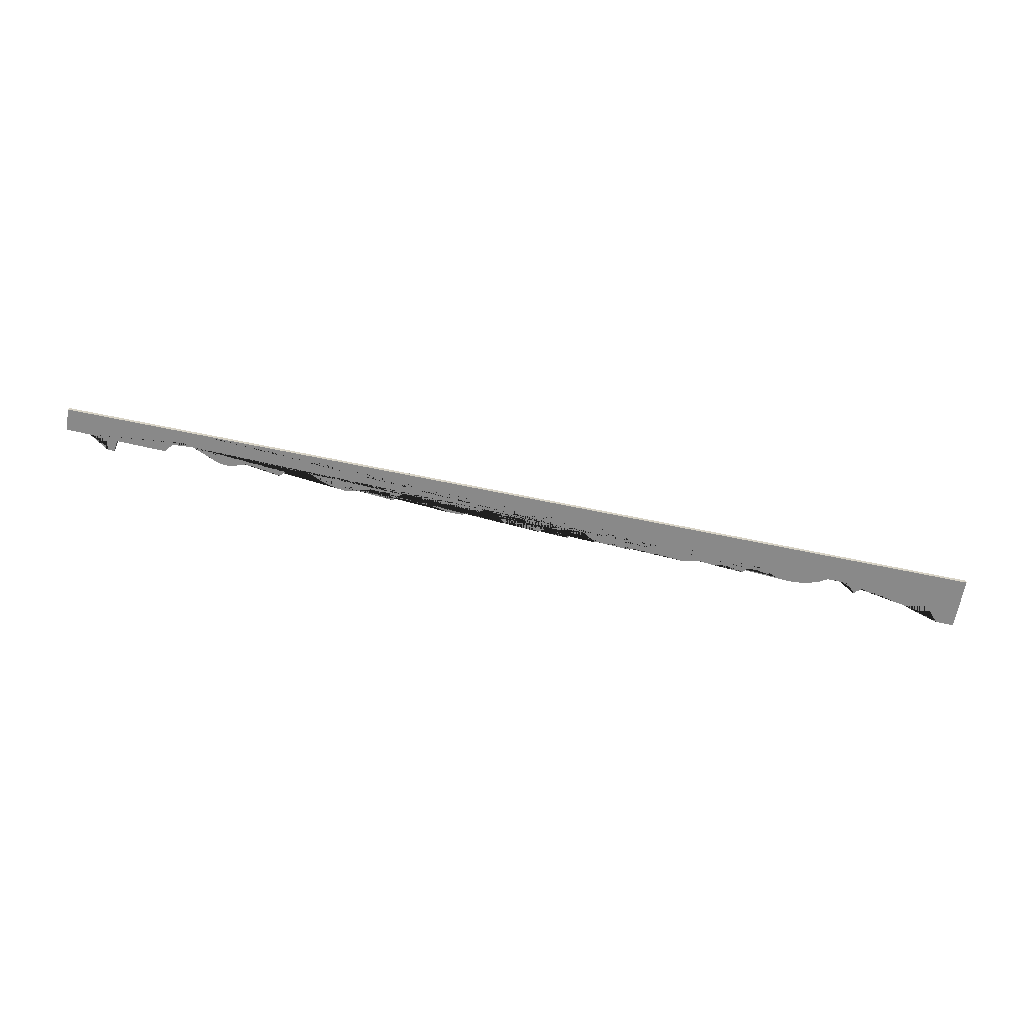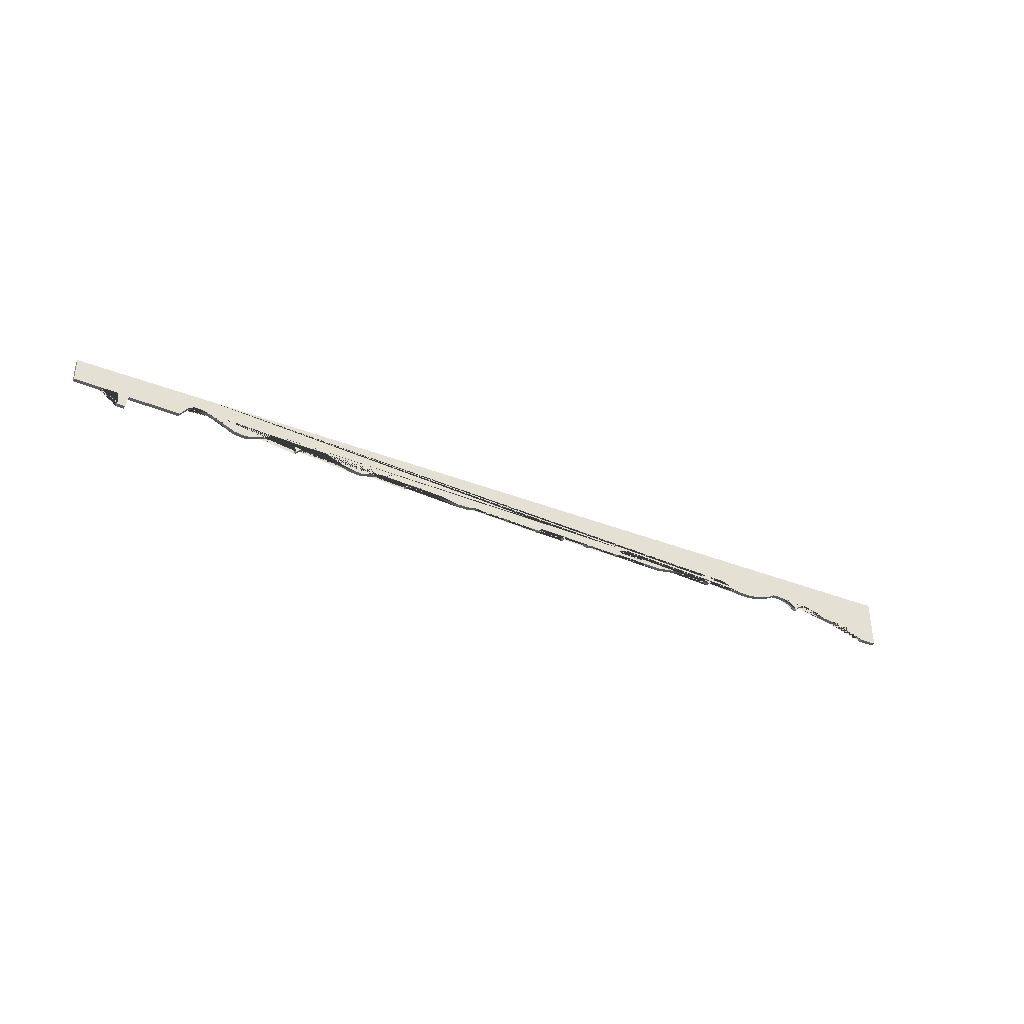
<metadata>
{"format":"obj","ext":"obj","renderer":"f3d","projection":"perspective","resolution":1024,"background":"white","views":[{"elev":-62.9,"azim":170.1,"up":"+Z"},{"elev":-35.9,"azim":145.6,"up":"+Y"}]}
</metadata>
<code>
o boatback.003
v 5.583 7.64 13.2
v -1.166 7.72 12.49
v -0.2697 7.709 12.59
v -0.7489 7.715 12.54
v 4.625 7.652 13.1
v 5.405 7.642 13.18
v -1.17 7.351 12.49
v 4.628 7.652 13.07
v -0.7485 7.438 12.51
v -0.2684 7.519 12.56
v -0.2665 7.709 12.56
v -0.7457 7.715 12.51
v 5.586 7.64 13.17
v 5.409 7.642 13.15
v -1.163 7.72 12.46
v -0.7517 7.438 12.54
v -1.042 7.35 12.51
v -0.9347 7.473 12.52
v -0.8566 7.445 12.53
v -0.2717 7.519 12.59
v -0.2434 7.523 12.59
v -0.181 7.518 12.6
v -0.1299 7.488 12.6
v -0.05931 7.46 12.61
v 0.01 7.445 12.62
v 0.07662 7.439 12.62
v 0.1405 7.44 12.63
v 0.1907 7.45 12.64
v 0.2409 7.469 12.64
v 0.2953 7.495 12.65
v 0.3357 7.503 12.65
v 0.3815 7.501 12.66
v 0.4077 7.477 12.66
v 0.4447 7.433 12.66
v 0.481 7.451 12.67
v 0.5191 7.504 12.67
v -0.6777 7.448 12.54
v -0.6148 7.477 12.55
v -0.5535 7.498 12.56
v -0.4936 7.514 12.56
v -0.4563 7.498 12.57
v -0.4093 7.469 12.57
v -0.3971 7.445 12.57
v -0.3844 7.461 12.58
v -0.3521 7.494 12.58
v -0.2921 7.515 12.59
v 5.581 7.475 13.2
v 4.624 7.539 13.1
v 5.404 7.473 13.18
v 0.5934 7.507 12.68
v 4.53 7.507 13.09
v 4.427 7.455 13.08
v 4.339 7.445 13.07
v 4.295 7.46 13.06
v 4.205 7.492 13.06
v 4.114 7.519 13.05
v 4.055 7.525 13.04
v 4.008 7.521 13.03
v 3.968 7.476 13.03
v 3.957 7.45 13.03
v 3.92 7.486 13.03
v 3.874 7.517 13.02
v 3.797 7.519 13.01
v 3.728 7.517 13.01
v 3.644 7.476 13
v 3.52 7.444 12.98
v 3.453 7.438 12.98
v 3.336 7.468 12.96
v 3.243 7.501 12.95
v 3.176 7.518 12.95
v 3.137 7.496 12.94
v 3.095 7.451 12.94
v 3.089 7.44 12.94
v 3.069 7.473 12.94
v 3.034 7.501 12.93
v 2.975 7.518 12.93
v 2.917 7.505 12.92
v 2.811 7.462 12.91
v 2.674 7.434 12.9
v 2.57 7.437 12.88
v 2.453 7.485 12.87
v 2.401 7.517 12.87
v 2.332 7.506 12.86
v 2.29 7.48 12.86
v 2.245 7.437 12.85
v 2.223 7.457 12.85
v 2.188 7.485 12.84
v 2.132 7.502 12.84
v 2.093 7.487 12.83
v 2.047 7.448 12.83
v 1.986 7.425 12.82
v 1.941 7.464 12.82
v 1.871 7.505 12.81
v 1.819 7.496 12.81
v 1.785 7.464 12.8
v 1.764 7.423 12.8
v 1.74 7.471 12.8
v 1.707 7.49 12.79
v 1.664 7.503 12.79
v 1.613 7.468 12.78
v 1.557 7.432 12.78
v 1.46 7.464 12.77
v 1.404 7.499 12.76
v 1.35 7.497 12.76
v 1.315 7.462 12.75
v 1.294 7.43 12.75
v 1.259 7.48 12.75
v 1.209 7.499 12.74
v 1.155 7.51 12.74
v 1.091 7.471 12.73
v 1.012 7.437 12.72
v 0.9075 7.426 12.71
v 0.7846 7.448 12.7
v 0.6655 7.474 12.69
v 0.5652 7.52 12.67
v 5.274 7.471 13.17
v 5.262 7.378 13.17
v 5.212 7.378 13.16
v 5.196 7.465 13.16
v 4.83 7.461 13.12
v 4.793 7.509 13.12
v 4.771 7.535 13.11
v 4.736 7.554 13.11
v 4.691 7.557 13.11
v 4.624 7.539 13.1
v 4.482 7.483 13.08
v -1.167 7.351 12.46
v 4.627 7.539 13.07
v 5.407 7.473 13.15
v -1.039 7.35 12.48
v -0.9315 7.473 12.49
v -0.8534 7.445 12.49
v -0.2402 7.523 12.56
v -0.1777 7.518 12.57
v -0.1266 7.488 12.57
v -0.05607 7.46 12.58
v 0.01324 7.446 12.59
v 0.07986 7.439 12.59
v 0.1438 7.441 12.6
v 0.1939 7.45 12.6
v 0.2441 7.469 12.61
v 0.2985 7.495 12.62
v 0.3389 7.503 12.62
v 0.3847 7.501 12.62
v 0.4109 7.477 12.63
v 0.448 7.434 12.63
v 0.4843 7.451 12.63
v 0.5223 7.504 12.64
v 0.5967 7.507 12.65
v -0.6744 7.448 12.51
v -0.6116 7.477 12.52
v -0.5503 7.498 12.53
v -0.4904 7.514 12.53
v -0.453 7.498 12.54
v -0.4061 7.469 12.54
v -0.3938 7.445 12.54
v -0.3812 7.461 12.54
v -0.3489 7.495 12.55
v -0.2889 7.515 12.55
v 5.584 7.475 13.17
v 4.533 7.507 13.06
v 4.485 7.483 13.05
v 4.43 7.455 13.05
v 4.343 7.445 13.04
v 4.298 7.46 13.03
v 4.209 7.493 13.02
v 4.118 7.519 13.01
v 4.058 7.525 13.01
v 4.011 7.521 13
v 3.972 7.476 13
v 3.96 7.45 13
v 3.923 7.487 12.99
v 3.877 7.517 12.99
v 3.8 7.519 12.98
v 3.731 7.517 12.97
v 3.647 7.476 12.97
v 3.524 7.444 12.95
v 3.456 7.438 12.95
v 3.339 7.468 12.93
v 3.246 7.501 12.92
v 3.179 7.518 12.92
v 3.14 7.497 12.91
v 3.098 7.451 12.91
v 3.093 7.44 12.91
v 3.072 7.473 12.91
v 3.037 7.501 12.9
v 2.978 7.518 12.9
v 2.921 7.505 12.89
v 2.814 7.462 12.88
v 2.677 7.434 12.86
v 2.573 7.437 12.85
v 2.456 7.485 12.84
v 2.404 7.517 12.84
v 2.335 7.506 12.83
v 2.294 7.481 12.82
v 2.248 7.437 12.82
v 2.226 7.457 12.82
v 2.191 7.485 12.81
v 2.135 7.502 12.81
v 2.096 7.487 12.8
v 2.051 7.449 12.8
v 1.989 7.425 12.79
v 1.945 7.464 12.79
v 1.874 7.505 12.78
v 1.822 7.496 12.77
v 1.788 7.464 12.77
v 1.767 7.423 12.77
v 1.743 7.471 12.77
v 1.71 7.49 12.76
v 1.667 7.503 12.76
v 1.616 7.468 12.75
v 1.56 7.432 12.75
v 1.463 7.464 12.74
v 1.408 7.499 12.73
v 1.354 7.497 12.73
v 1.318 7.462 12.72
v 1.297 7.43 12.72
v 1.262 7.48 12.72
v 1.212 7.499 12.71
v 1.158 7.51 12.71
v 1.094 7.471 12.7
v 1.015 7.437 12.69
v 0.9107 7.426 12.68
v 0.7878 7.448 12.67
v 0.6687 7.474 12.65
v 0.5684 7.52 12.64
v 5.277 7.471 13.14
v 5.265 7.378 13.13
v 5.215 7.378 13.13
v 5.199 7.465 13.13
v 4.833 7.461 13.09
v 4.796 7.509 13.09
v 4.774 7.535 13.08
v 4.739 7.554 13.08
v 4.694 7.557 13.08
v 4.627 7.539 13.07
f 129 14 8 128 236 235 234 233 232 231 230 229 228 227
f 160 13 14 129
f 148 149 226
f 128 8 149 225 224 223 222 221 220 219 218 217 216 215 214 213 212 211 210 209 208 207 206 205 204 203 202 201 200 199 198 197 196 195 194 193 192 191 190 189 188 187 186 185 184 183 182 181 180 179 178 177 176 175 174 173 172 171 170 169 168 167 166 165 164 163 162 161
f 10 11 12 9 150 151 152 153 154 155 156 157 158 159
f 8 11 10 133 134 135 136 137 138 139 140 141 142 143 144 145 146 147 148 226 149
f 16 19 18 17 7 2 4
f 5 50 115 36 35 34 33 32 31 30 29 28 27 26 25 24 23 22 21 20 3
f 20 46 45 44 43 42 41 40 39 38 37 16 4 3
f 48 51 126 52 53 54 55 56 57 58 59 60 61 62 63 64 65 66 67 68 69 70 71 72 73 74 75 76 77 78 79 80 81 82 83 84 85 86 87 88 89 90 91 92 93 94 95 96 97 98 99 100 101 102 103 104 105 106 107 108 109 110 111 112 113 114 50 5
f 36 115 50
f 47 49 6 1
f 49 116 117 118 119 120 121 122 123 124 125 48 5 6
f 9 12 15 127 130 131 132
f 75 186 187 76
f 2 15 12 4
f 26 138 137 25
f 124 235 236 125
f 76 187 188 77
f 27 139 138 26
f 125 236 128 48
f 77 188 189 78
f 28 140 139 27
f 51 161 162 126
f 78 189 190 79
f 29 141 140 28
f 79 190 191 80
f 30 142 141 29
f 80 191 192 81
f 31 143 142 30
f 81 192 193 82
f 32 144 143 31
f 82 193 194 83
f 33 145 144 32
f 83 194 195 84
f 34 146 145 33
f 84 195 196 85
f 35 147 146 34
f 5 8 14 6
f 85 196 197 86
f 3 11 8 5
f 36 148 147 35
f 86 197 198 87
f 87 198 199 88
f 37 150 9 16
f 88 199 200 89
f 38 151 150 37
f 89 200 201 90
f 39 152 151 38
f 90 201 202 91
f 40 153 152 39
f 91 202 203 92
f 41 154 153 40
f 92 203 204 93
f 42 155 154 41
f 93 204 205 94
f 43 156 155 42
f 94 205 206 95
f 44 157 156 43
f 95 206 207 96
f 45 158 157 44
f 96 207 208 97
f 46 159 158 45
f 97 208 209 98
f 20 10 159 46
f 98 209 210 99
f 1 13 160 47
f 99 210 211 100
f 100 211 212 101
f 50 149 148 36
f 7 127 15 2
f 101 212 213 102
f 48 128 161 51
f 6 14 13 1
f 102 213 214 103
f 126 162 163 52
f 103 214 215 104
f 52 163 164 53
f 104 215 216 105
f 53 164 165 54
f 105 216 217 106
f 54 165 166 55
f 106 217 218 107
f 55 166 167 56
f 107 218 219 108
f 56 167 168 57
f 108 219 220 109
f 57 168 169 58
f 109 220 221 110
f 58 169 170 59
f 110 221 222 111
f 59 170 171 60
f 111 222 223 112
f 60 171 172 61
f 112 223 224 113
f 61 172 173 62
f 113 224 225 114
f 62 173 174 63
f 114 225 149 50
f 63 174 175 64
f 64 175 176 65
f 4 12 11 3
f 65 176 177 66
f 17 130 127 7
f 47 160 129 49
f 66 177 178 67
f 49 129 227 116
f 67 178 179 68
f 18 131 130 17
f 116 227 228 117
f 68 179 180 69
f 19 132 131 18
f 117 228 229 118
f 69 180 181 70
f 16 9 132 19
f 118 229 230 119
f 70 181 182 71
f 21 133 10 20
f 119 230 231 120
f 71 182 183 72
f 22 134 133 21
f 120 231 232 121
f 72 183 184 73
f 23 135 134 22
f 121 232 233 122
f 73 184 185 74
f 24 136 135 23
f 122 233 234 123
f 74 185 186 75
f 25 137 136 24
f 123 234 235 124

</code>
